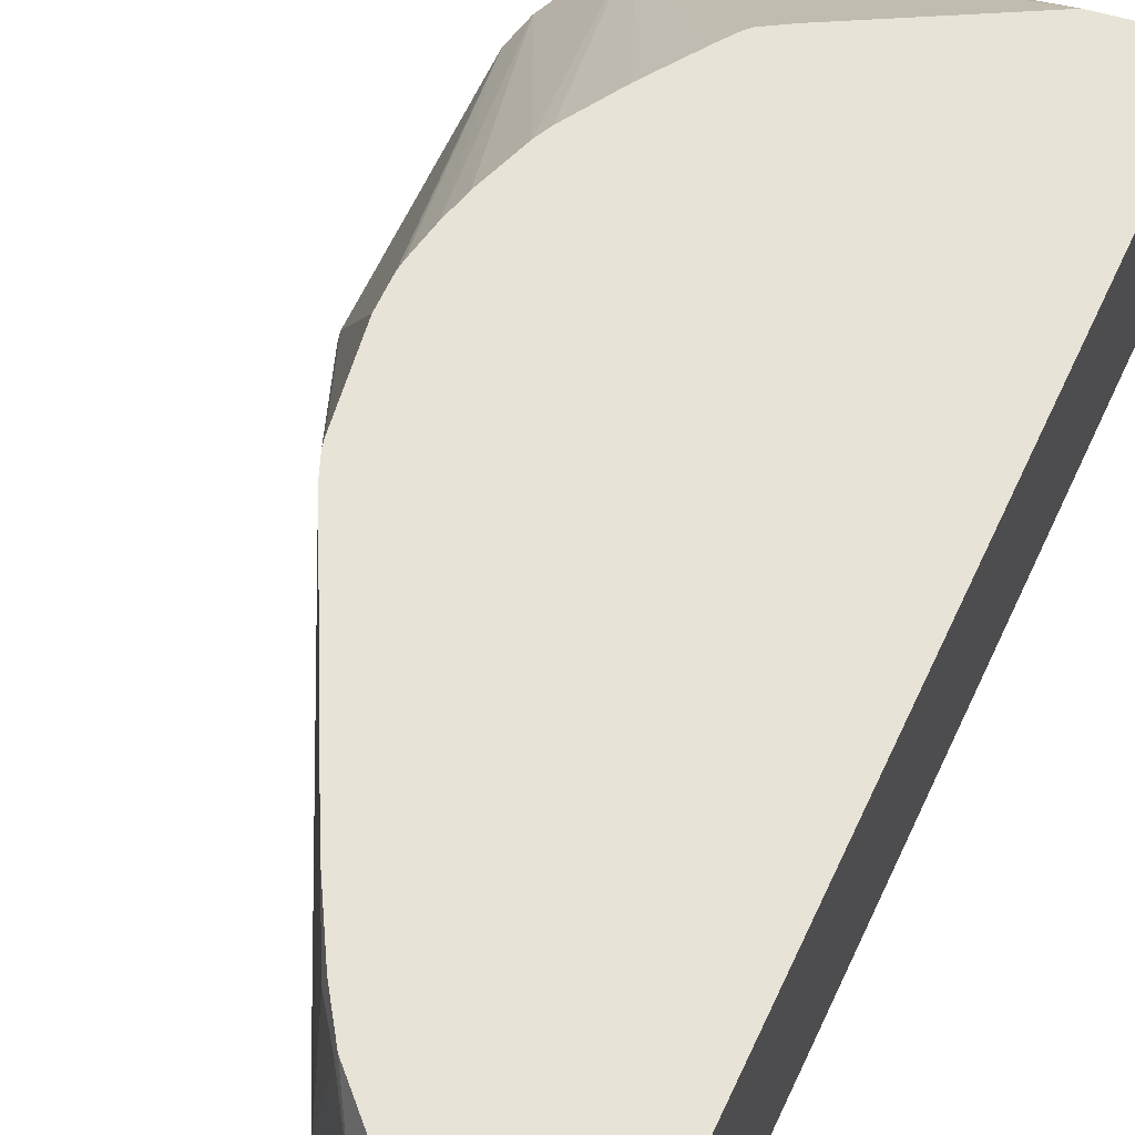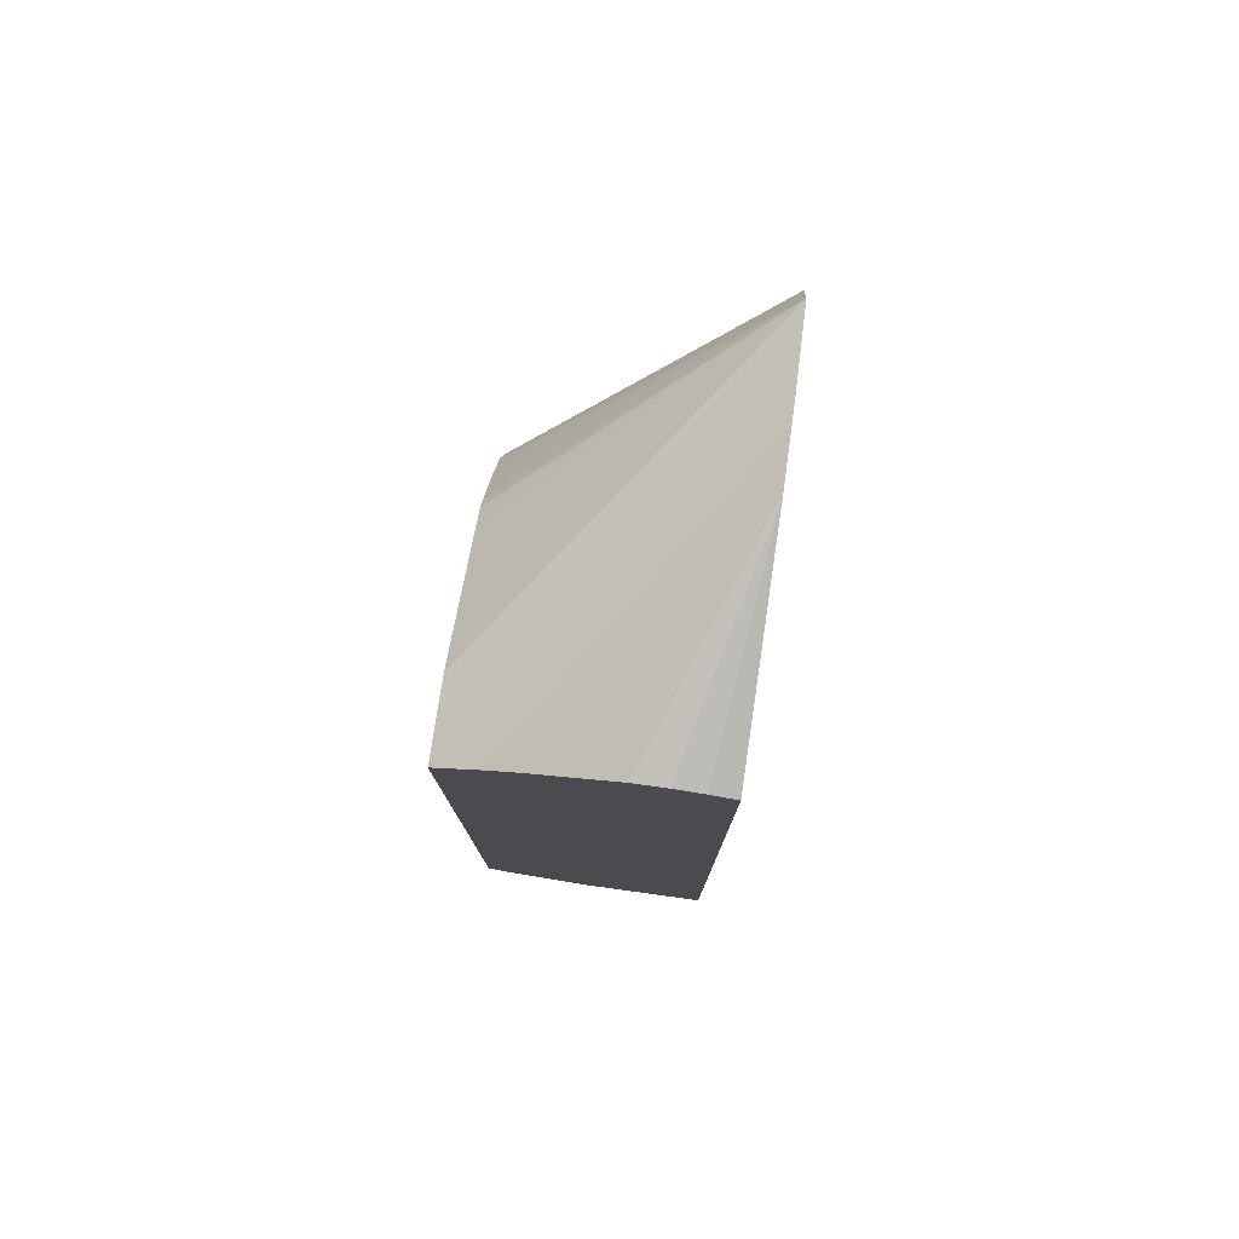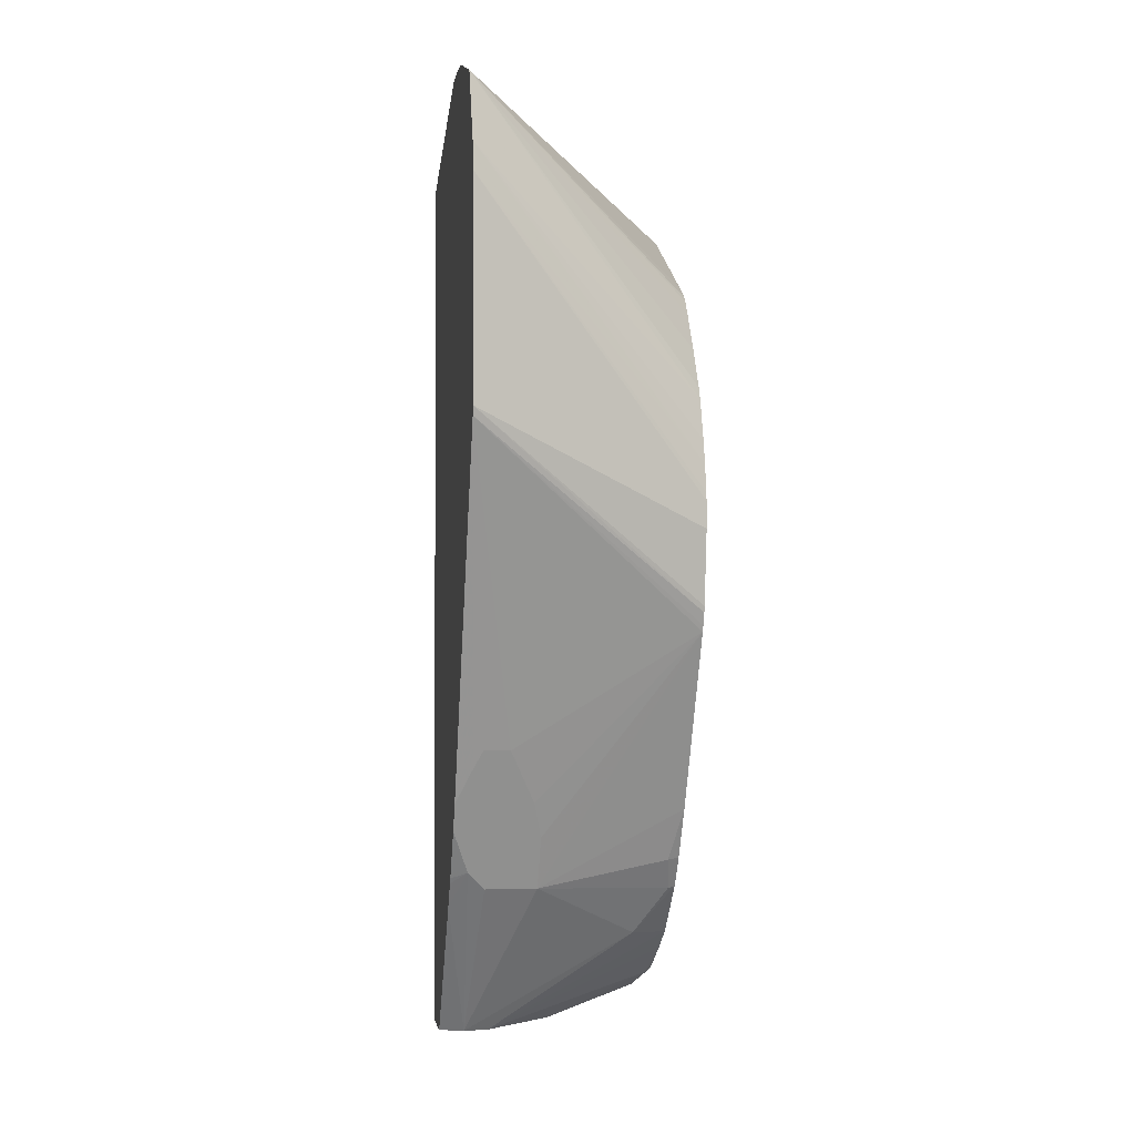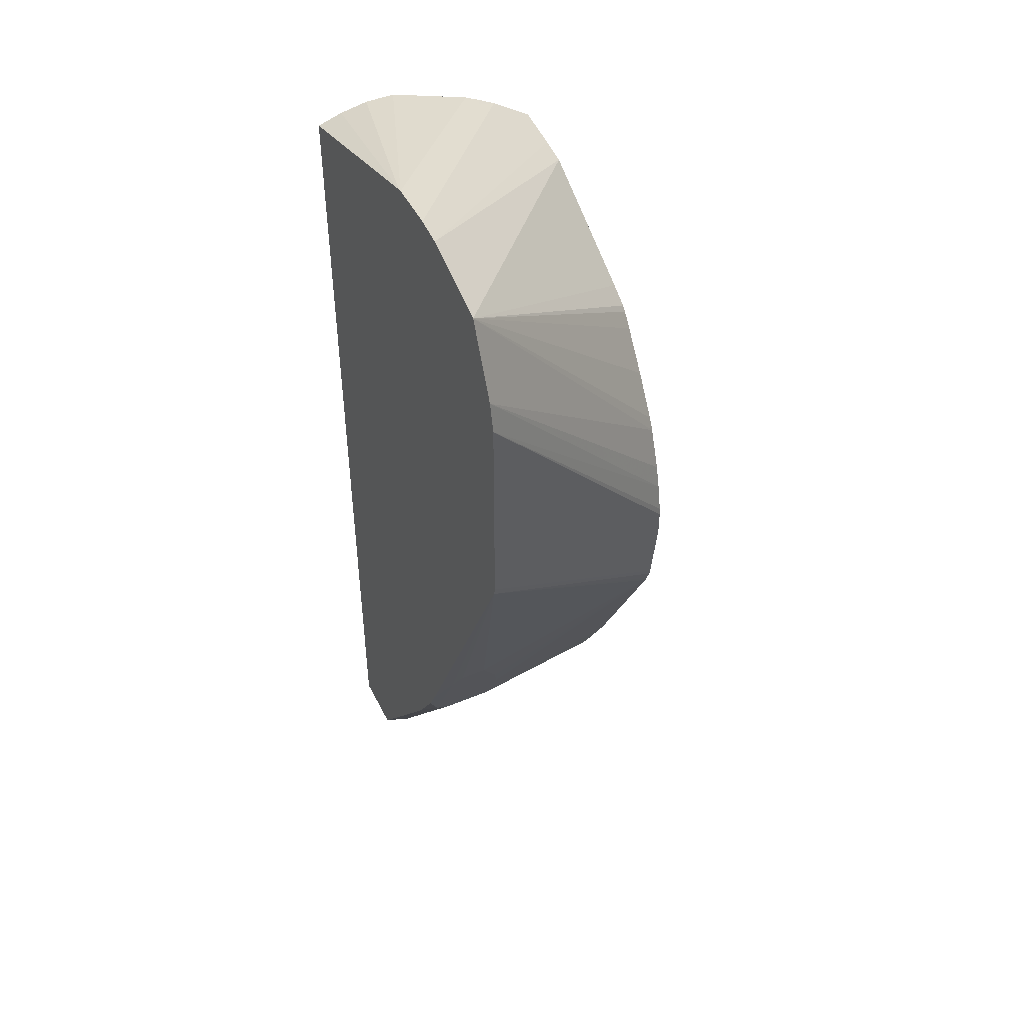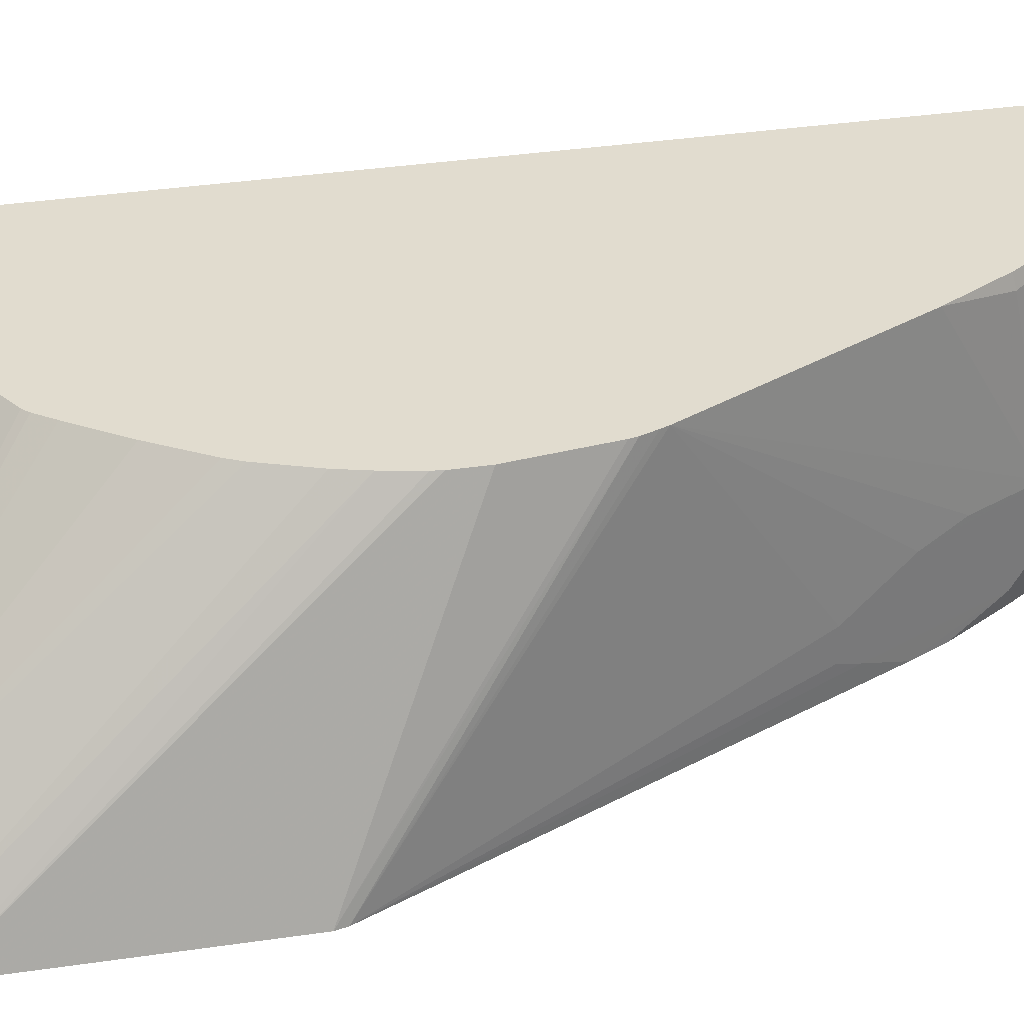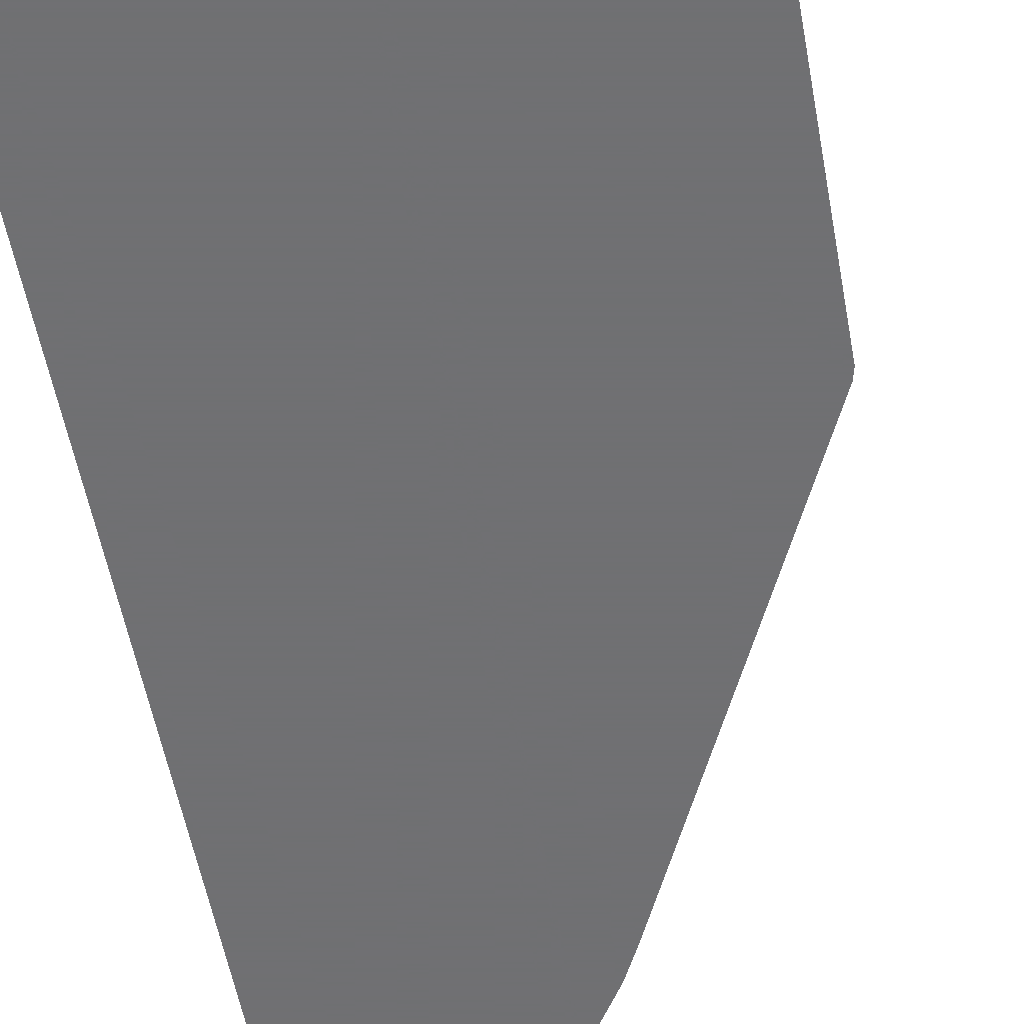
<metadata>
{"format":"obj","ext":"obj","renderer":"f3d","projection":"perspective","resolution":1024,"background":"white","views":[{"elev":62.2,"azim":-155.2,"up":"+Y"},{"elev":78.4,"azim":-82.2,"up":"+Z"},{"elev":-1.9,"azim":81.6,"up":"+Z"},{"elev":46.6,"azim":64.5,"up":"+Z"},{"elev":34.2,"azim":78.6,"up":"+Y"},{"elev":-55.0,"azim":10.3,"up":"+Y"}]}
</metadata>
<code>
v 0.0772 0.04548 0.4236
v 0.0772 0.06206 0.4236
v 0.0772 0.03407 0.4215
v 0.197 0.01592 0.4526
v 0.1993 0.01592 0.4532
v 0.0772 0.1075 0.4085
v 0.0772 0.0299 0.4207
v 0.0772 0.01592 0.4162
v 0.2273 0.01592 0.4532
v 0.08336 0.1137 0.4054
v 0.0772 0.1157 0.4044
v 0.0772 0.01592 -0.09731
v 0.2425 0.01592 0.4512
v 0.1038 0.148 0.3816
v 0.0772 0.1258 0.3992
v 0.0772 0.08823 -0.09731
v 0.1138 0.01592 -0.09731
v 0.288 0.01592 0.4361
v 0.1196 0.148 0.3792
v 0.0772 0.148 0.3847
v 0.08218 0.08575 -0.09731
v 0.0772 0.1395 -0.07883
v 0.1189 0.03032 -0.09731
v 0.1739 0.01592 -0.0159
v 0.3066 0.01592 0.3945
v 0.2473 0.148 0.2692
v 0.2438 0.148 0.2763
v 0.2291 0.148 0.2995
v 0.2134 0.148 0.3218
v 0.2074 0.148 0.3299
v 0.2047 0.148 0.3325
v 0.1935 0.148 0.3392
v 0.0772 0.148 -0.07123
v 0.1169 0.04486 -0.09731
v 0.09852 0.144 -0.06816
v 0.09651 0.148 -0.06617
v 0.1869 0.03537 -0.005013
v 0.192 0.02527 0.005063
v 0.1566 0.1263 -0.03535
v 0.1869 0.06568 -0.005013
v 0.1842 0.01592 -0.001618
v 0.3103 0.01592 0.3781
v 0.2596 0.148 0.2326
v 0.2559 0.148 0.246
v 0.125 0.148 -0.0492
v 0.1432 0.148 -0.03707
v 0.2223 0.02527 0.06568
v 0.2122 0.01592 0.04548
v 0.2042 0.01592 0.02958
v 0.1864 0.01592 0.001561
v 0.192 0.05558 0.005063
v 0.1735 0.148 -0.006737
v 0.1743 0.144 -0.007545
v 0.1869 0.1415 0.01013
v 0.2021 0.148 0.04046
v 0.2527 0.148 0.1411
v 0.2021 0.06568 0.02527
v 0.2122 0.06063 0.04548
v 0.3103 0.01592 0.2569
v 0.2634 0.148 0.2121
v 0.2629 0.148 0.2167
v 0.2223 0.04042 0.06568
v 0.2273 0.03032 0.07581
v 0.309 0.01592 0.2517
v 0.1856 0.148 0.01142
v 0.2541 0.148 0.1445
v 0.2273 0.04548 0.07581
v 0.2569 0.148 0.1516
v 0.2576 0.148 0.1551
v 0.2634 0.148 0.197
f 23 34 39
f 23 39 40
f 23 40 37
f 24 38 41
f 25 42 43
f 25 43 44
f 34 46 39
f 34 35 45
f 34 45 46
f 35 36 45
f 37 40 51
f 37 51 38
f 38 47 48
f 25 44 26
f 23 38 24
f 18 30 31
f 22 36 35
f 22 33 36
f 21 35 34
f 21 22 35
f 18 32 19
f 18 31 32
f 18 29 30
f 18 28 29
f 18 27 28
f 18 26 27
f 18 25 26
f 17 23 24
f 38 48 49
f 16 22 21
f 23 37 38
f 38 49 50
f 51 58 62
f 38 51 62
f 14 20 15
f 64 66 68
f 63 67 64
f 59 69 70
f 59 68 69
f 59 64 68
f 58 67 62
f 56 58 57
f 56 67 58
f 56 64 67
f 56 66 64
f 54 65 55
f 52 54 53
f 52 65 54
f 47 64 48
f 47 63 64
f 47 62 67
f 38 62 47
f 39 46 52
f 39 52 53
f 39 53 40
f 40 53 54
f 40 54 55
f 38 50 41
f 40 55 56
f 40 57 58
f 40 58 51
f 42 59 70
f 42 70 60
f 42 60 61
f 42 61 43
f 40 56 57
f 14 33 20
f 47 67 63
f 14 45 36
f 4 13 9
f 4 18 13
f 4 25 18
f 4 42 25
f 4 59 42
f 4 64 59
f 4 48 64
f 4 49 48
f 4 50 49
f 4 41 50
f 4 24 41
f 4 17 24
f 4 12 17
f 4 8 12
f 4 7 8
f 3 7 4
f 2 5 6
f 14 36 33
f 1 2 6
f 1 11 15
f 1 15 20
f 1 20 33
f 1 33 22
f 4 9 5
f 1 22 16
f 1 12 8
f 1 8 7
f 1 7 3
f 1 3 4
f 1 4 2
f 2 4 5
f 1 16 12
f 5 9 6
f 1 6 11
f 6 9 10
f 14 26 44
f 14 44 43
f 14 43 61
f 14 61 60
f 14 60 70
f 14 70 69
f 14 27 26
f 14 69 68
f 14 66 56
f 14 56 55
f 14 55 65
f 14 65 52
f 14 46 45
f 6 10 11
f 14 68 66
f 14 28 27
f 14 52 46
f 14 29 28
f 9 13 14
f 9 15 10
f 10 15 11
f 12 16 21
f 12 21 34
f 12 34 23
f 9 14 15
f 13 18 19
f 13 19 14
f 14 19 32
f 14 32 31
f 14 31 30
f 14 30 29
f 12 23 17

</code>
